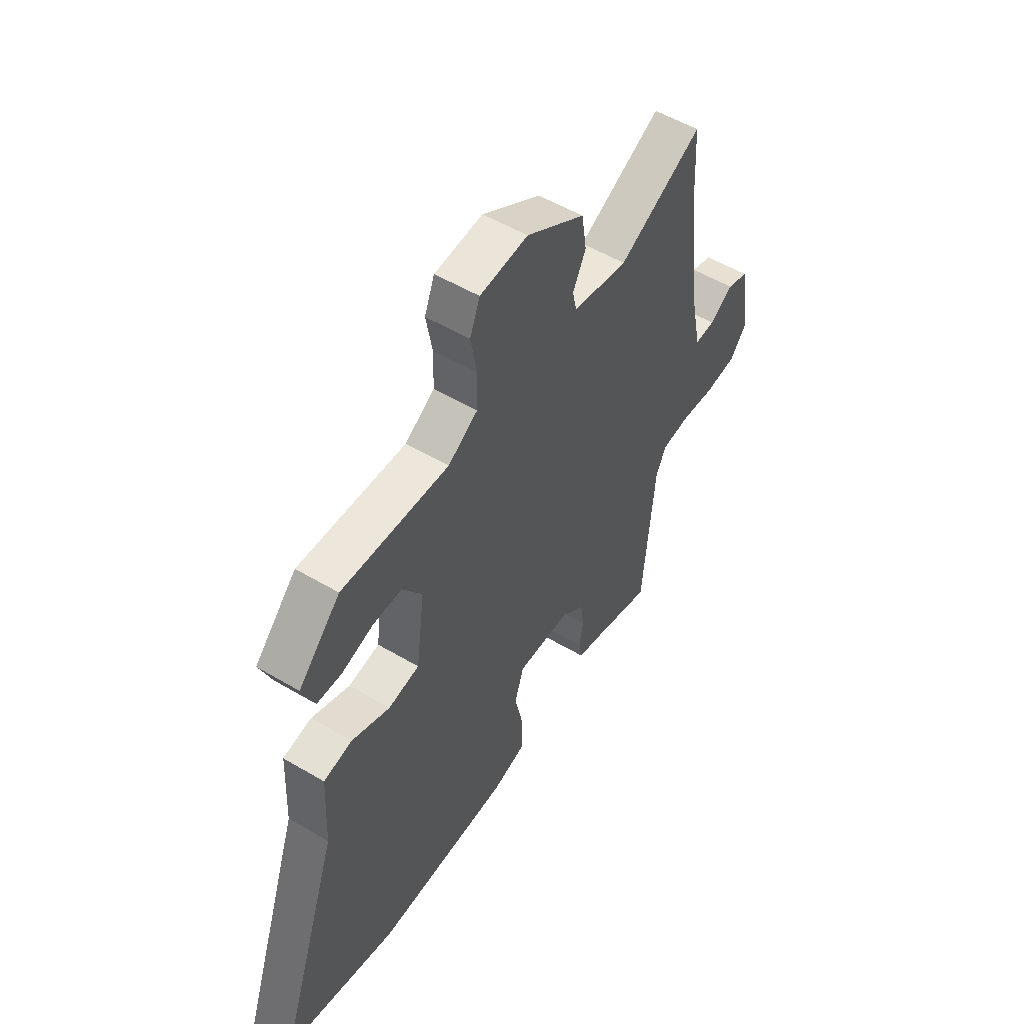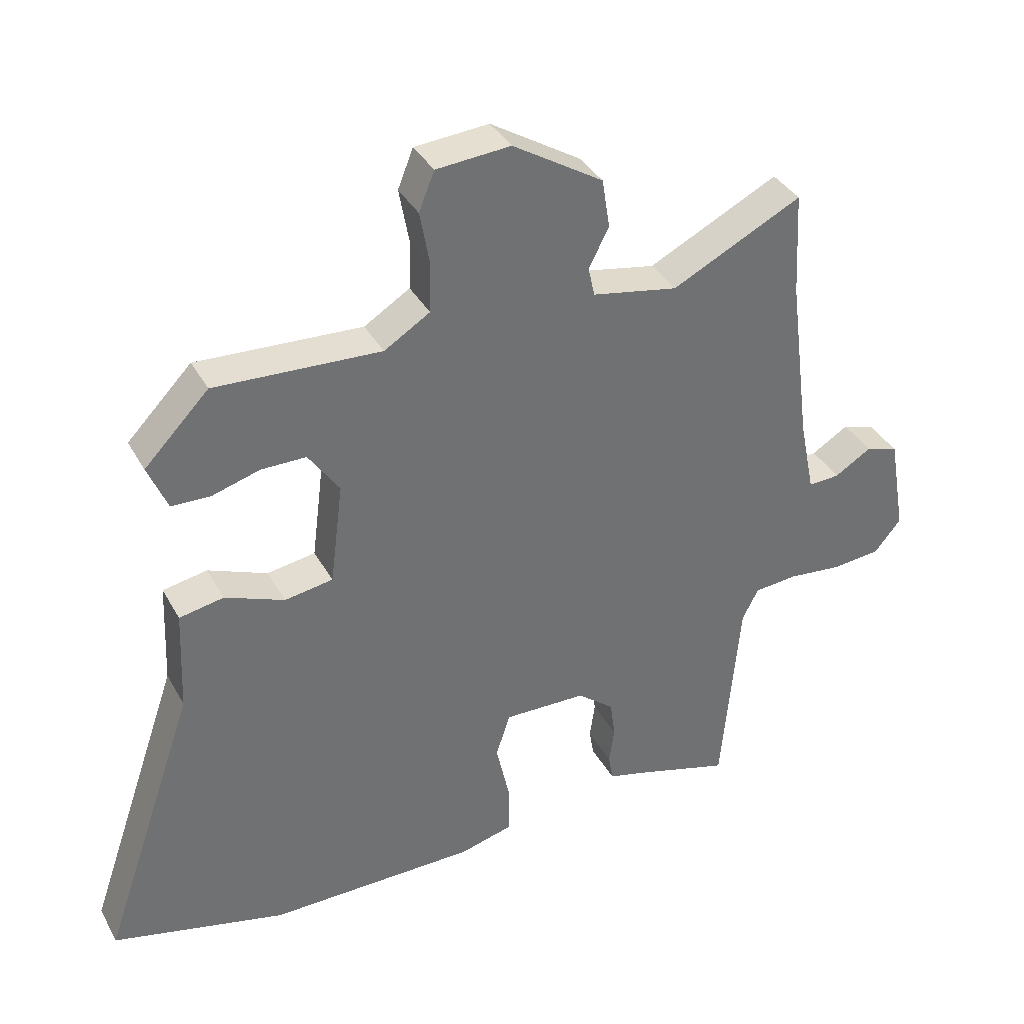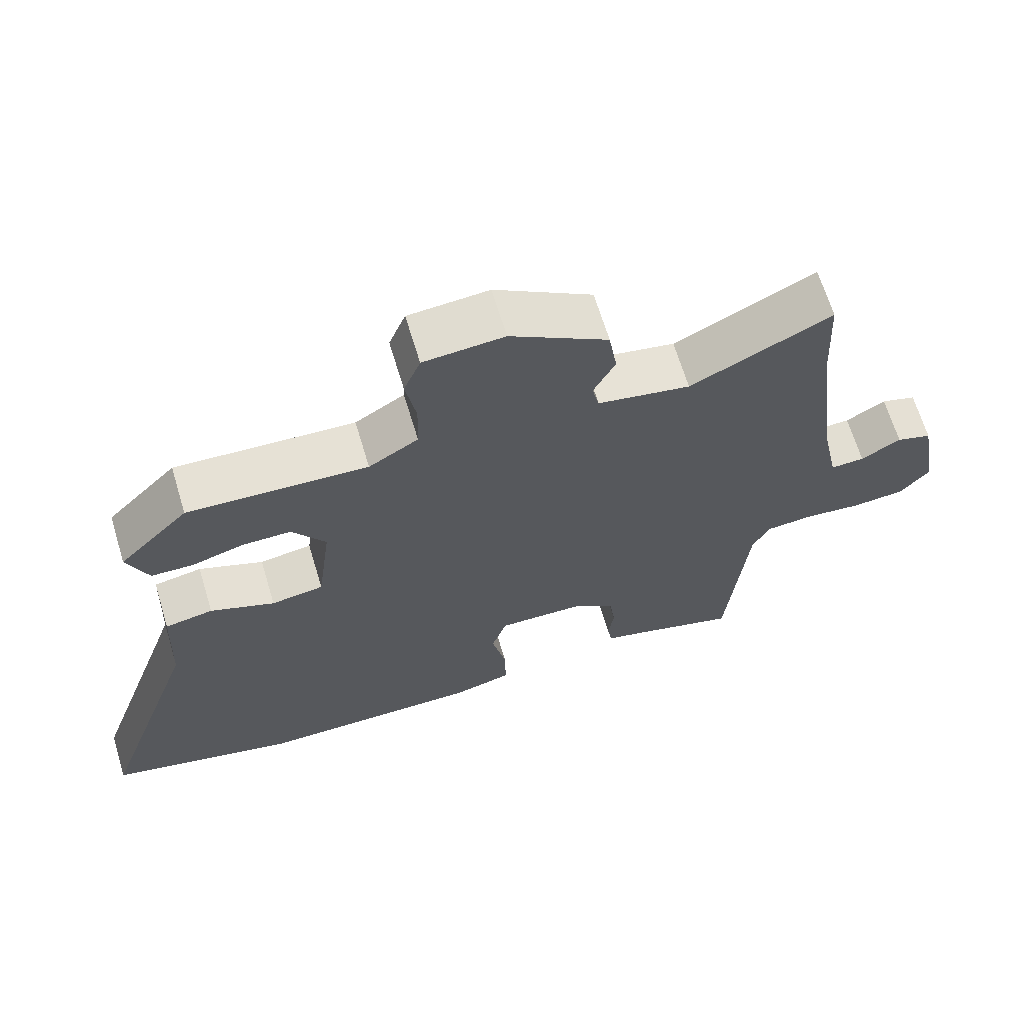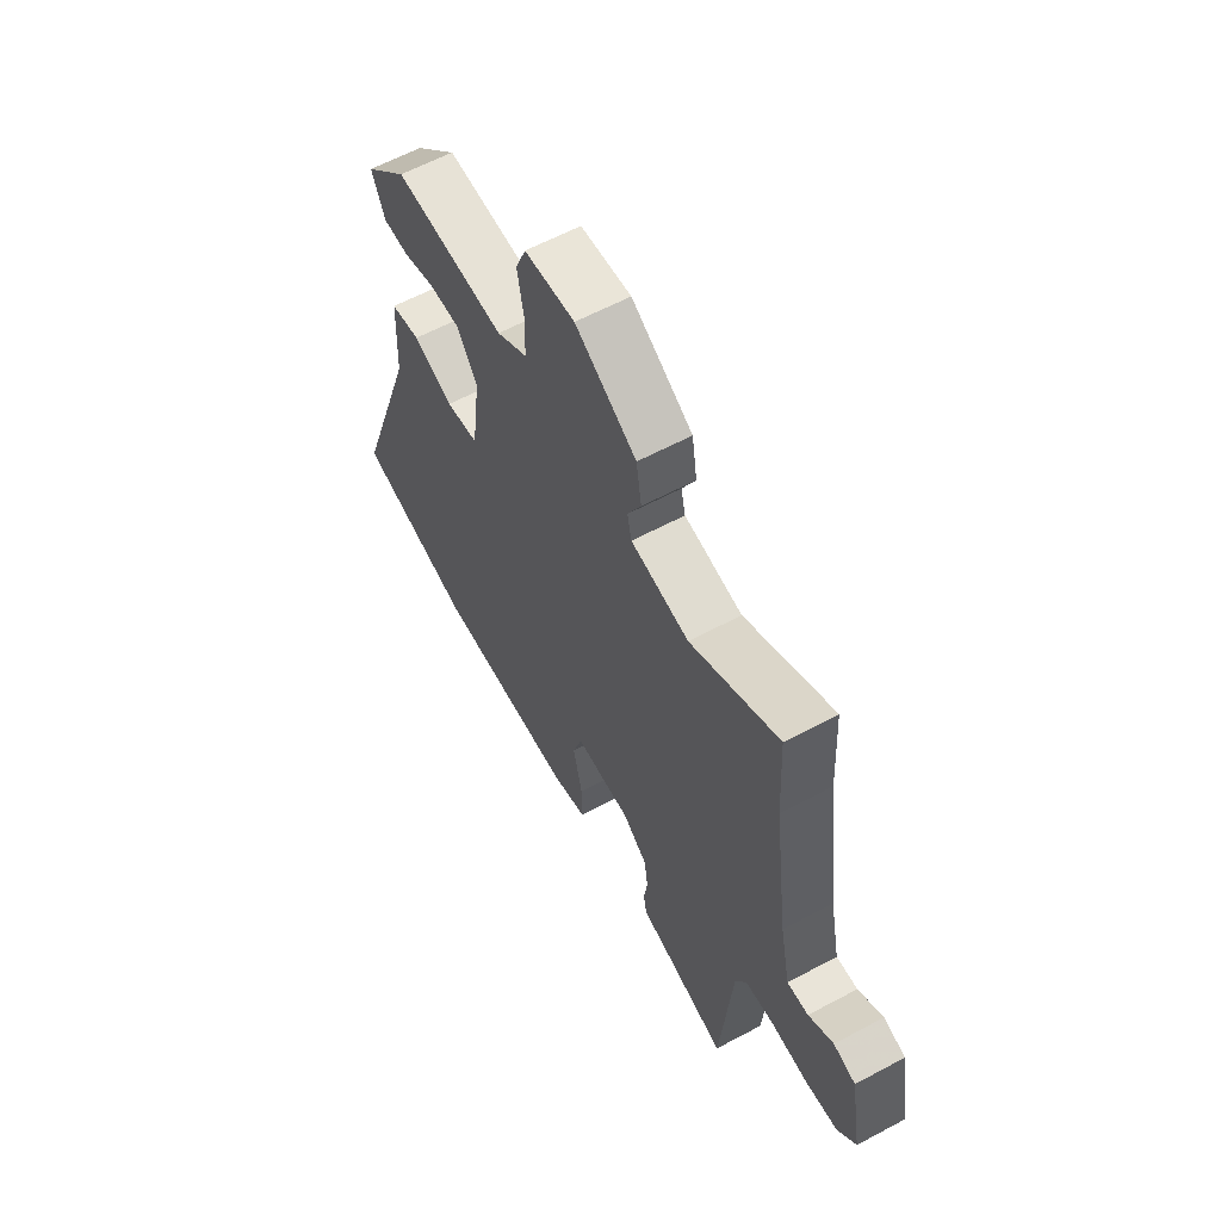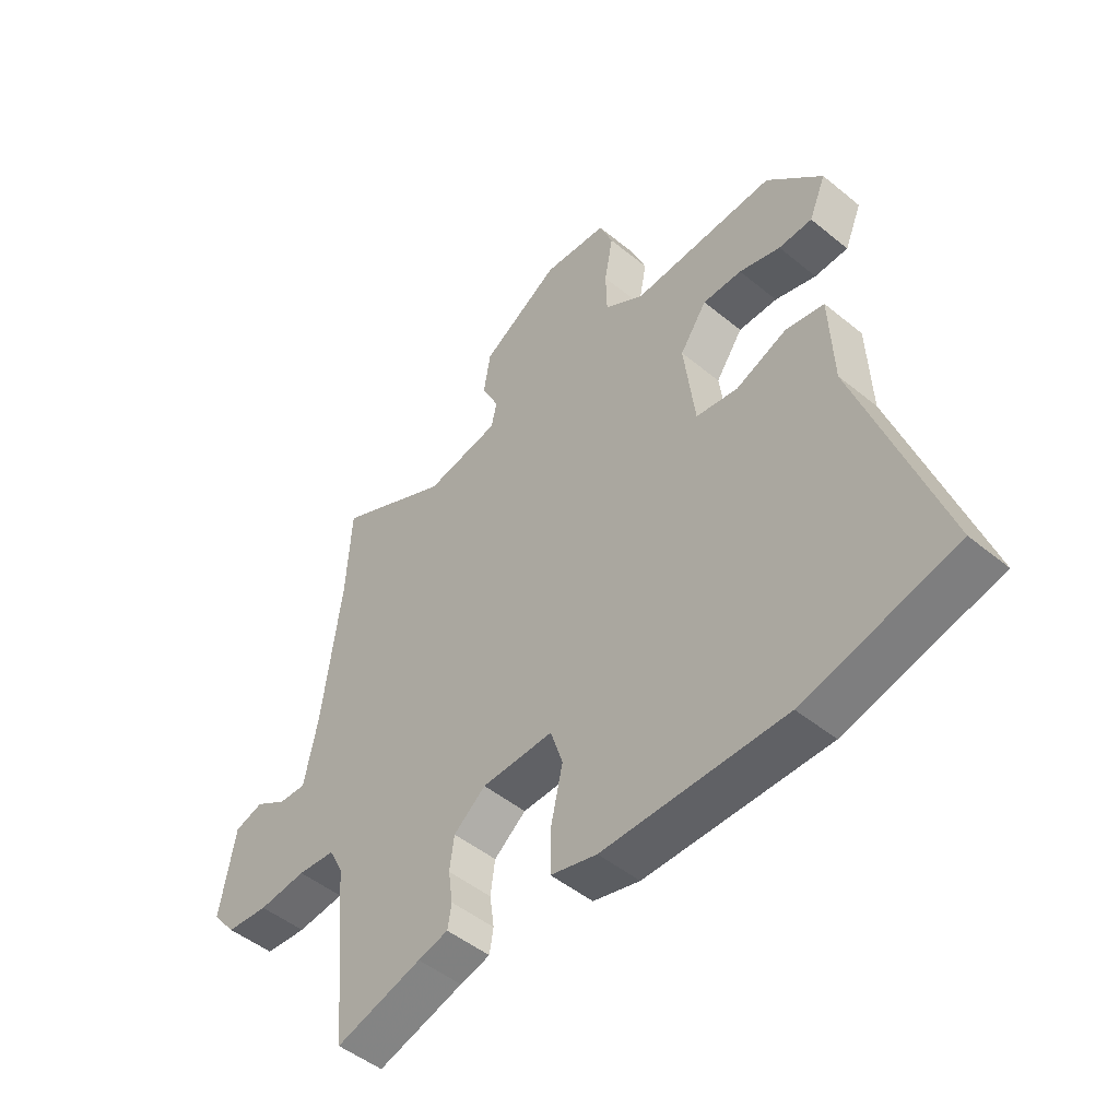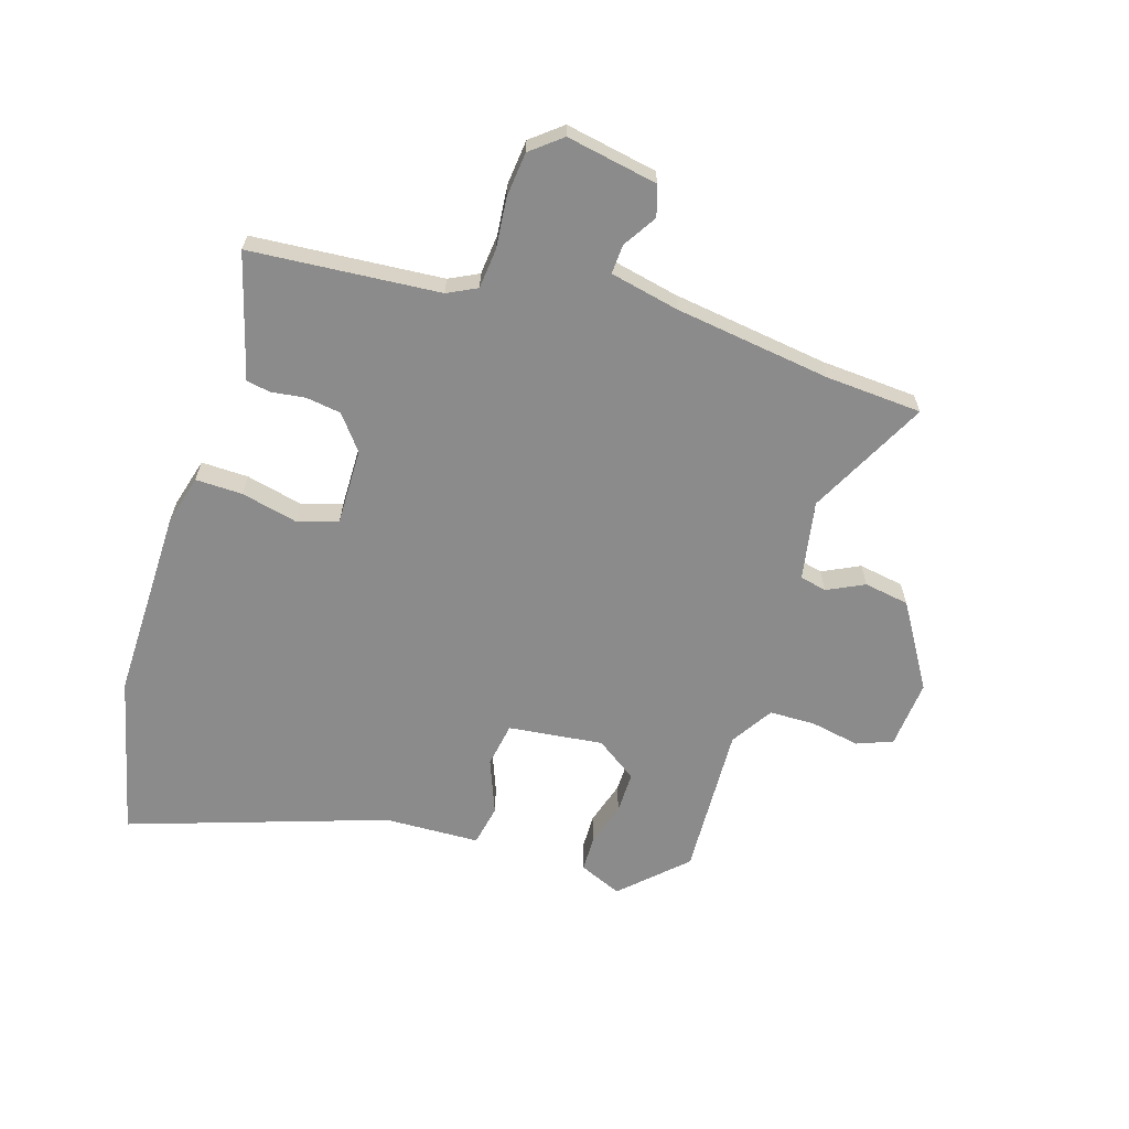
<metadata>
{"format":"obj","ext":"obj","renderer":"f3d","projection":"perspective","resolution":1024,"background":"white","views":[{"elev":53.3,"azim":122.4,"up":"+Z"},{"elev":36.8,"azim":154.1,"up":"+Z"},{"elev":66.4,"azim":163.2,"up":"+Z"},{"elev":61.0,"azim":-118.6,"up":"+Z"},{"elev":-48.7,"azim":47.7,"up":"+Z"},{"elev":-63.9,"azim":-107.9,"up":"+Y"}]}
</metadata>
<code>
v -0.425 0.07 -0.53
v -0.453 0.07 -0.212
v -0.478 0.07 -0.163
v -0.545 0.07 -0.157
v -0.63 0.07 -0.166
v -0.705 0.07 -0.159
v -0.747 0.07 -0.108
v -0.72 0.07 0.046
v -0.669 0.07 0.062
v -0.612 0.07 0.027
v -0.563 0.07 0.025
v -0.539 0.07 0.142
v -0.505 0.07 0.404
v -0.496 0.07 0.566
v -0.294 0.07 0.465
v -0.161 0.07 0.49
v -0.151 0.07 0.535
v -0.182 0.07 0.597
v -0.17 0.07 0.673
v -0.03 0.07 0.76
v 0.085 0.07 0.751
v 0.109 0.07 0.691
v 0.094 0.07 0.608
v 0.096 0.07 0.531
v 0.167 0.07 0.487
v 0.424 0.07 0.5
v 0.524 0.07 0.397
v 0.494 0.07 0.325
v 0.434 0.07 0.323
v 0.36 0.07 0.345
v 0.29 0.07 0.345
v 0.242 0.07 0.275
v 0.262 0.07 0.116
v 0.337 0.07 0.104
v 0.429 0.07 0.141
v 0.498 0.07 0.128
v 0.505 0.07 -0.032
v 0.653 0.07 -0.462
v 0.383 0.07 -0.529
v 0.058 0.07 -0.528
v -0.025 0.07 -0.506
v -0.024 0.07 -0.427
v -0.003 0.07 -0.332
v -0.025 0.07 -0.264
v -0.153 0.07 -0.267
v -0.21 0.07 -0.313
v -0.218 0.07 -0.372
v -0.21 0.07 -0.429
v -0.217 0.07 -0.471
v -0.271 0.07 -0.485
v -0.425 0 -0.53
v -0.453 0 -0.212
v -0.478 0 -0.163
v -0.545 0 -0.157
v -0.63 0 -0.166
v -0.705 0 -0.159
v -0.747 0 -0.108
v -0.72 0 0.046
v -0.669 0 0.062
v -0.612 0 0.027
v -0.563 0 0.025
v -0.539 0 0.142
v -0.505 0 0.404
v -0.496 0 0.566
v -0.294 0 0.465
v -0.161 0 0.49
v -0.151 0 0.535
v -0.182 0 0.597
v -0.17 0 0.673
v -0.03 0 0.76
v 0.085 0 0.751
v 0.109 0 0.691
v 0.094 0 0.608
v 0.096 0 0.531
v 0.167 0 0.487
v 0.424 0 0.5
v 0.524 0 0.397
v 0.494 0 0.325
v 0.434 0 0.323
v 0.36 0 0.345
v 0.29 0 0.345
v 0.242 0 0.275
v 0.262 0 0.116
v 0.337 0 0.104
v 0.429 0 0.141
v 0.498 0 0.128
v 0.505 0 -0.032
v 0.653 0 -0.462
v 0.383 0 -0.529
v 0.058 0 -0.528
v -0.025 0 -0.506
v -0.024 0 -0.427
v -0.003 0 -0.332
v -0.025 0 -0.264
v -0.153 0 -0.267
v -0.21 0 -0.313
v -0.218 0 -0.372
v -0.21 0 -0.429
v -0.217 0 -0.471
v -0.271 0 -0.485
f 47 48 49 50
f 50 1 2
f 47 50 2
f 46 47 2
f 45 46 2 3
f 44 45 3
f 41 42 43
f 40 41 43
f 39 40 43
f 38 39 43
f 37 38 43
f 37 43 44
f 36 37 44
f 35 36 44
f 34 35 44
f 33 34 44 3
f 28 29 30
f 27 28 30
f 26 27 30
f 25 26 30
f 24 25 30 31
f 21 22 23
f 20 21 23
f 19 20 23
f 18 19 23
f 17 18 23
f 16 17 23 24
f 24 31 32
f 16 24 32
f 15 16 32
f 8 9 10
f 7 8 10
f 6 7 10
f 5 6 10
f 4 5 10
f 4 10 11
f 4 11 12
f 3 4 12
f 33 3 12
f 32 33 12
f 15 32 12
f 15 12 13
f 13 14 15
f 100 99 98 97
f 52 51 100
f 52 100 97
f 52 97 96
f 53 52 96 95
f 53 95 94
f 93 92 91
f 93 91 90
f 93 90 89
f 93 89 88
f 93 88 87
f 94 93 87
f 94 87 86
f 94 86 85
f 94 85 84
f 53 94 84 83
f 80 79 78
f 80 78 77
f 80 77 76
f 80 76 75
f 81 80 75 74
f 73 72 71
f 73 71 70
f 73 70 69
f 73 69 68
f 73 68 67
f 74 73 67 66
f 82 81 74
f 82 74 66
f 82 66 65
f 60 59 58
f 60 58 57
f 60 57 56
f 60 56 55
f 60 55 54
f 61 60 54
f 62 61 54
f 62 54 53
f 62 53 83
f 62 83 82
f 62 82 65
f 63 62 65
f 65 64 63
f 1 51 52 2
f 2 52 53 3
f 3 53 54 4
f 4 54 55 5
f 5 55 56 6
f 6 56 57 7
f 7 57 58 8
f 8 58 59 9
f 9 59 60 10
f 10 60 61 11
f 11 61 62 12
f 12 62 63 13
f 13 63 64 14
f 14 64 65 15
f 15 65 66 16
f 16 66 67 17
f 17 67 68 18
f 18 68 69 19
f 19 69 70 20
f 20 70 71 21
f 21 71 72 22
f 22 72 73 23
f 23 73 74 24
f 24 74 75 25
f 25 75 76 26
f 26 76 77 27
f 27 77 78 28
f 28 78 79 29
f 29 79 80 30
f 30 80 81 31
f 31 81 82 32
f 32 82 83 33
f 33 83 84 34
f 34 84 85 35
f 35 85 86 36
f 36 86 87 37
f 37 87 88 38
f 38 88 89 39
f 39 89 90 40
f 40 90 91 41
f 41 91 92 42
f 42 92 93 43
f 43 93 94 44
f 44 94 95 45
f 45 95 96 46
f 46 96 97 47
f 47 97 98 48
f 48 98 99 49
f 49 99 100 50
f 50 100 51 1

</code>
